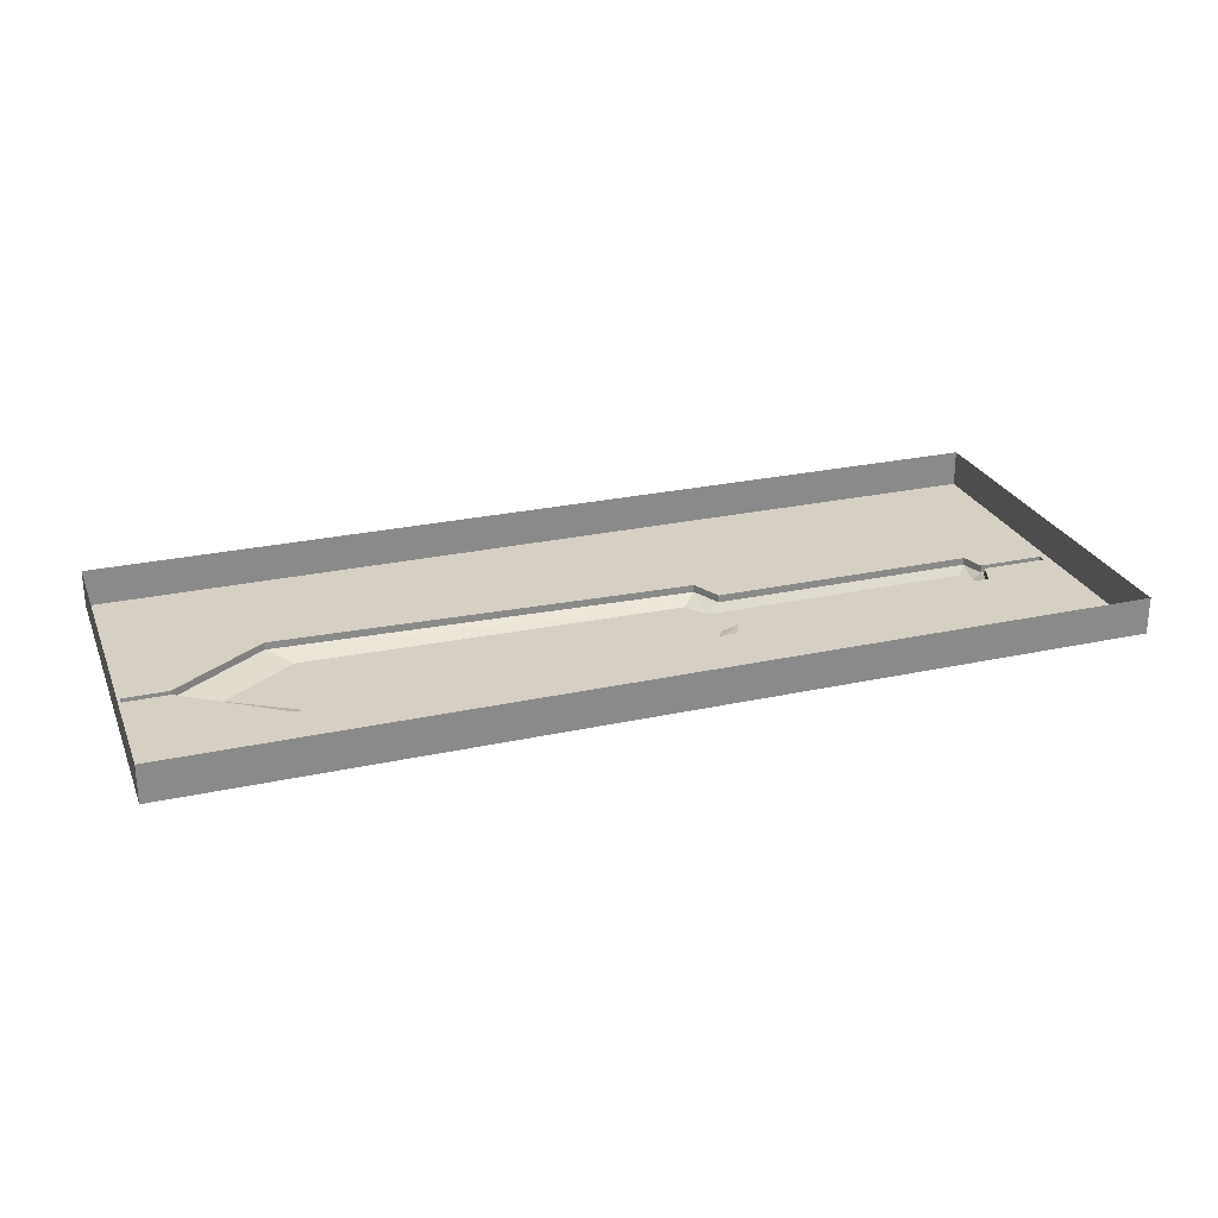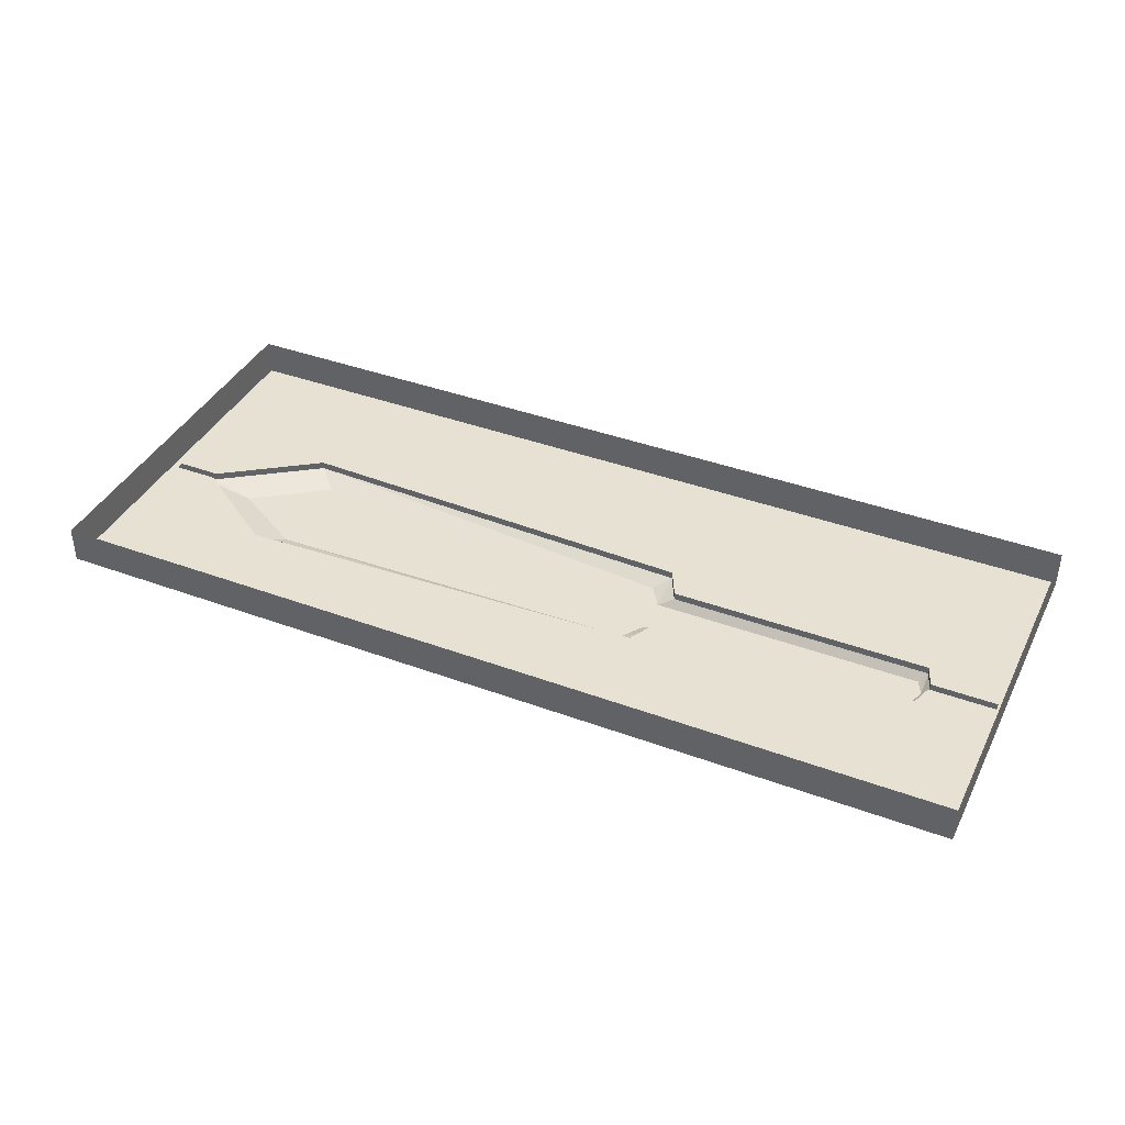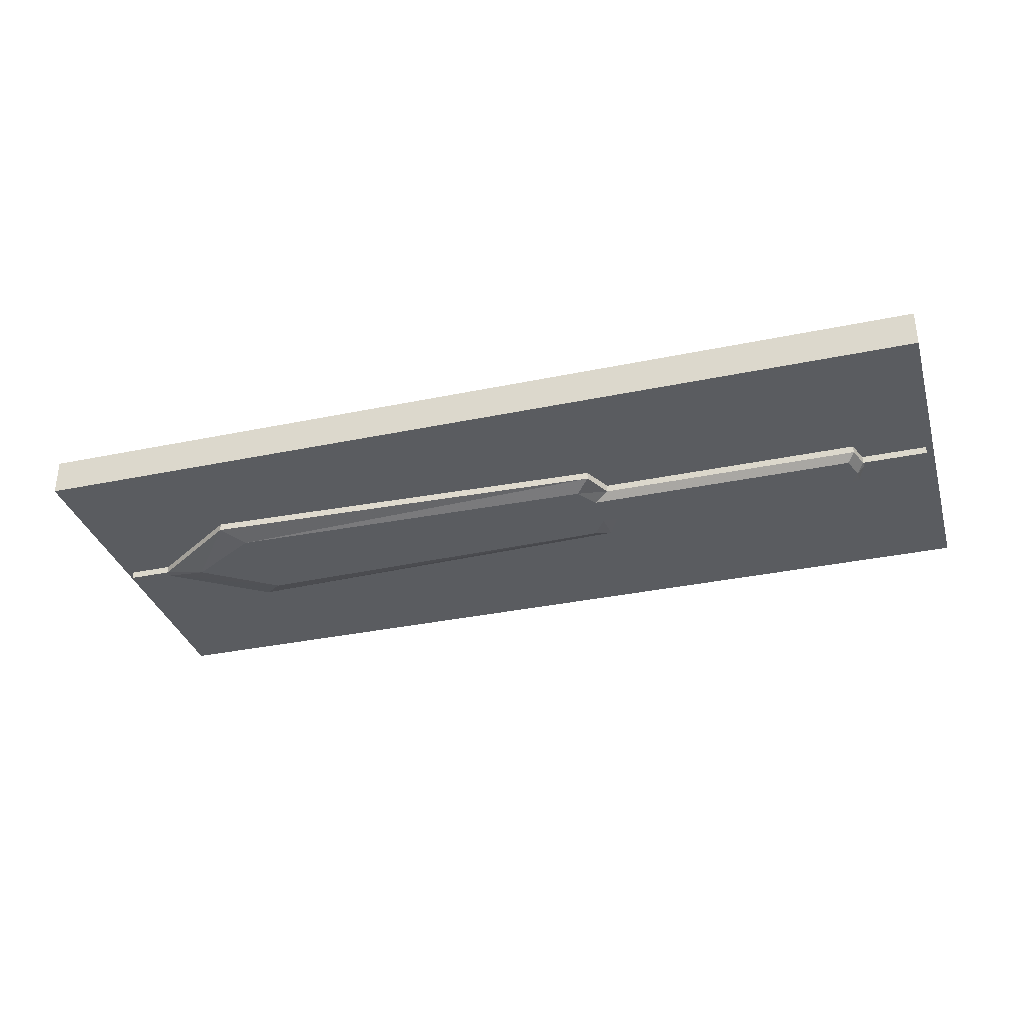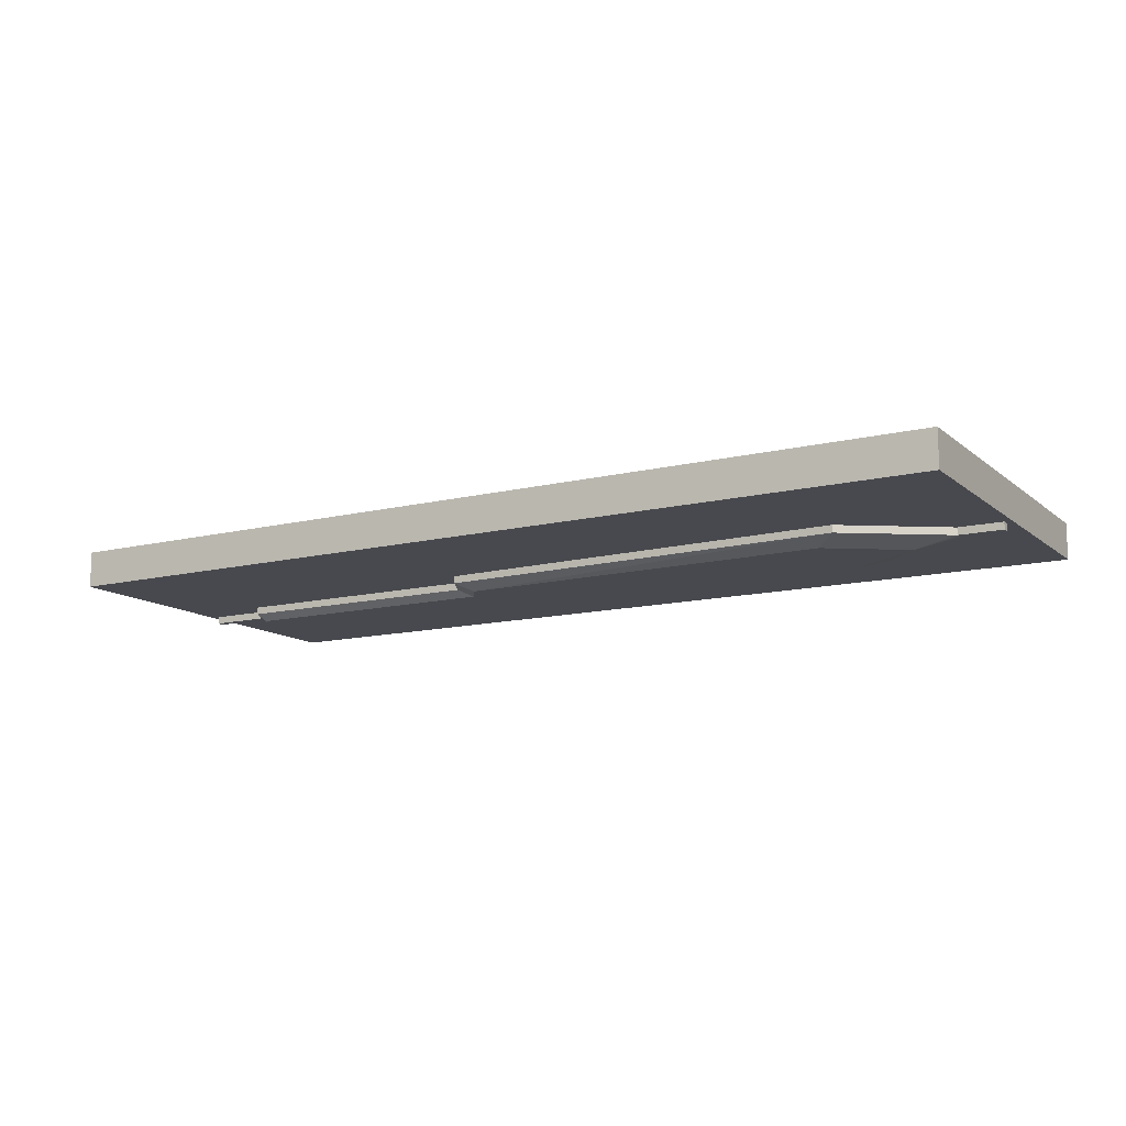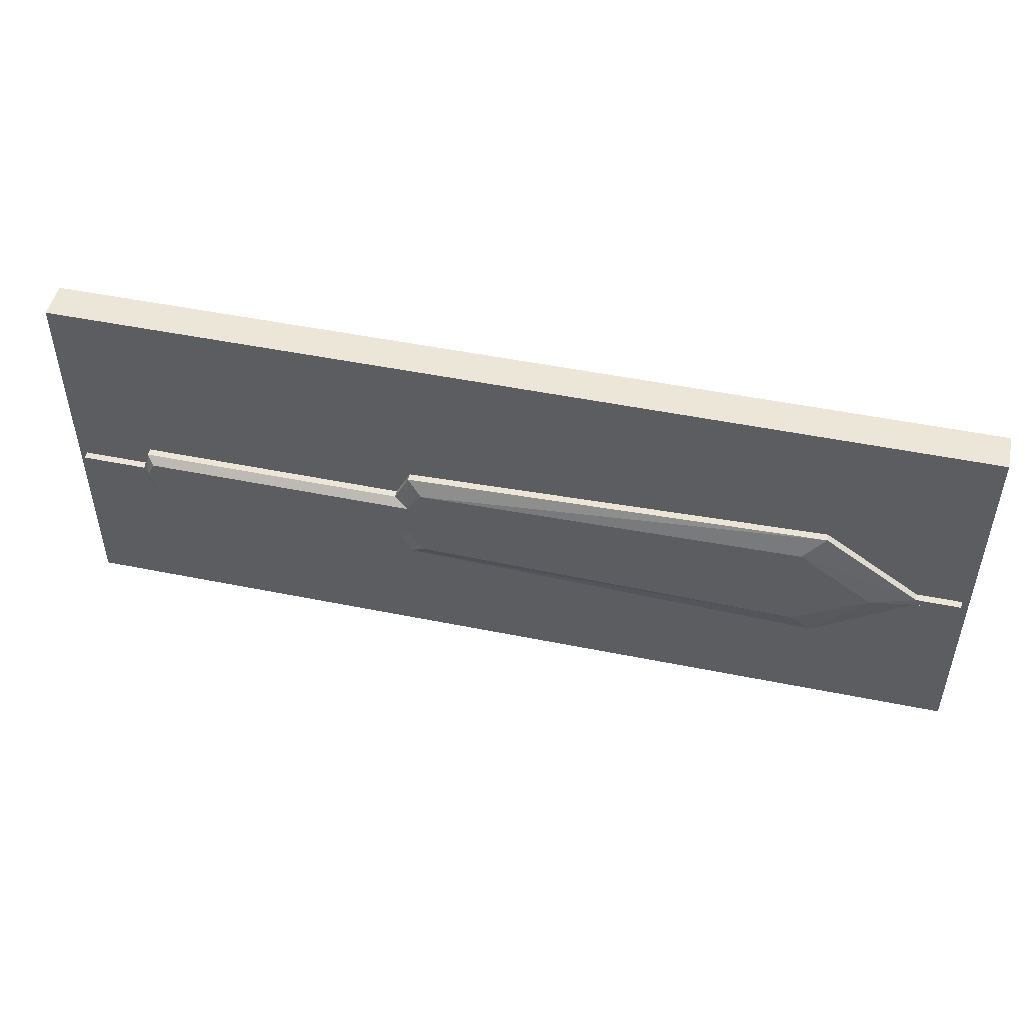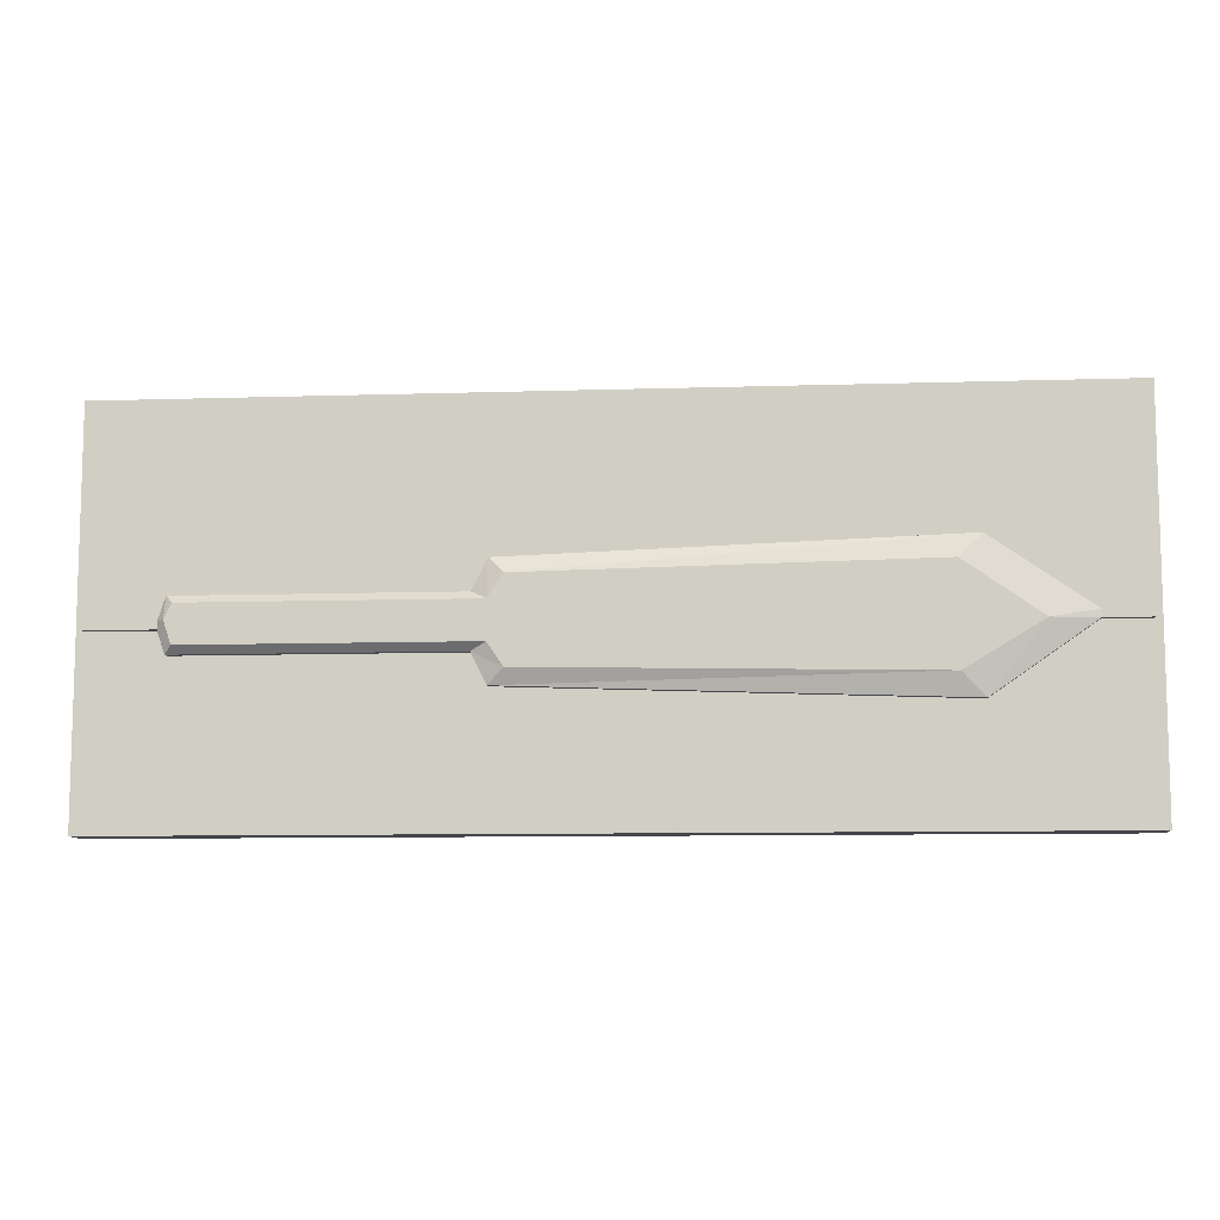
<metadata>
{"format":"obj","ext":"obj","renderer":"f3d","projection":"perspective","resolution":1024,"background":"white","views":[{"elev":26.1,"azim":160.9,"up":"+Y"},{"elev":39.5,"azim":-155.3,"up":"+Y"},{"elev":-33.8,"azim":-164.1,"up":"+Y"},{"elev":-12.6,"azim":29.9,"up":"+Y"},{"elev":49.0,"azim":12.7,"up":"+Z"},{"elev":-9.3,"azim":4.8,"up":"+Z"}]}
</metadata>
<code>
v -0.4844 -0.03906 0.1797
v -0.4844 -0.03906 -0.02344
v -0.4141 -0.03906 -0.02344
v -0.4062 -0.03906 0
v -0.125 -0.03906 0
v -0.1094 -0.03906 0.03125
v 0.4844 -0.03906 0.1797
v -0.4922 -0.03906 0.1875
v -0.4922 -0.03906 -0.03125
v -0.4844 -0.03906 -0.03125
v -0.4844 -0.04688 -0.03125
v -0.4844 -0.04688 -0.02344
v -0.4141 -0.04688 -0.02344
v -0.4062 -0.04688 0
v -0.125 -0.04688 0
v -0.1094 -0.04688 0.03125
v 0.3359 -0.03906 0.04688
v 0.4375 -0.03906 -0.02344
v 0.4844 -0.03906 -0.02344
v 0.4922 -0.03906 -0.03125
v 0.4922 -0.03906 0.1875
v 0.4922 0 0.1875
v -0.4922 0 0.1875
v -0.4922 0 -0.03125
v -0.4922 -0.03906 -0.2188
v -0.4844 -0.03906 -0.2109
v -0.4141 -0.03906 -0.03125
v -0.4141 -0.04688 -0.03125
v -0.4062 -0.03906 -0.05469
v -0.125 -0.03906 -0.05469
v -0.125 -0.04688 -0.05469
v -0.4062 -0.04688 -0.05469
v -0.3984 -0.05469 -0.04688
v -0.4062 -0.05469 -0.02344
v -0.1094 -0.03906 -0.08594
v 0.4844 -0.03906 -0.2109
v 0.3359 -0.03906 -0.1016
v 0.3359 -0.04688 -0.1016
v -0.1094 -0.04688 -0.08594
v -0.09375 -0.05469 -0.07031
v -0.1094 -0.05469 -0.04688
v -0.1094 -0.05469 -0.007812
v -0.3984 -0.05469 -0.007812
v 0.4375 -0.03906 -0.03125
v 0.4375 -0.04688 -0.03125
v 0.3906 -0.05469 -0.03125
v 0.3125 -0.05469 -0.07812
v 0.3125 -0.05469 0.02344
v -0.09375 -0.05469 0.01562
v 0.4844 -0.03906 -0.03125
v 0.4844 -0.04688 -0.03125
v 0.4844 -0.04688 -0.02344
v 0.4375 -0.04688 -0.02344
v 0.4922 -0.03906 -0.2188
v -0.4922 0 -0.2188
v 0.4922 0 -0.2188
v 0.3359 -0.04688 0.04688
v 0.4922 0 -0.03125
f 1 2 3
f 1 3 4
f 1 4 5
f 1 5 6
f 1 6 7
f 6 17 7
f 7 17 18
f 7 18 19
f 10 26 27
f 29 27 26
f 29 26 30
f 35 30 26
f 35 26 36
f 35 36 37
f 36 44 37
f 36 50 44
f 1 7 8
f 1 8 2
f 2 8 9
f 2 9 10
f 7 19 20
f 7 20 21
f 7 21 8
f 9 25 26
f 9 26 10
f 54 36 26
f 54 26 25
f 54 20 50
f 54 50 36
f 19 50 20
f 2 10 11
f 2 11 12
f 2 12 3
f 3 12 13
f 3 13 4
f 4 13 14
f 4 14 5
f 5 14 15
f 5 15 6
f 6 15 16
f 6 16 17
f 10 27 28
f 10 28 11
f 29 30 31
f 29 31 32
f 29 32 27
f 27 32 28
f 35 37 38
f 35 38 39
f 35 39 30
f 30 39 31
f 37 44 45
f 37 45 38
f 44 50 51
f 44 51 45
f 50 19 52
f 50 52 51
f 19 18 53
f 19 53 52
f 18 17 57
f 18 57 53
f 17 16 57
f 8 21 22
f 8 22 23
f 8 23 9
f 9 23 24
f 9 24 25
f 54 25 55
f 54 55 56
f 54 56 20
f 25 24 55
f 21 20 58
f 21 58 22
f 20 56 58
f 11 28 13
f 11 13 12
f 28 32 33
f 28 33 34
f 28 34 13
f 28 13 34
f 31 39 40
f 31 40 41
f 31 41 32
f 32 41 33
f 34 43 14
f 34 14 13
f 38 45 46
f 38 46 47
f 38 47 39
f 39 47 40
f 45 51 52
f 45 52 53
f 45 53 46
f 46 53 48
f 53 57 48
f 48 57 49
f 49 57 16
f 49 16 42
f 42 16 15
f 42 15 43
f 43 15 14
f 33 41 42
f 33 42 43
f 33 43 34
f 40 47 48
f 40 48 49
f 40 49 42
f 40 42 41
f 46 48 47

</code>
